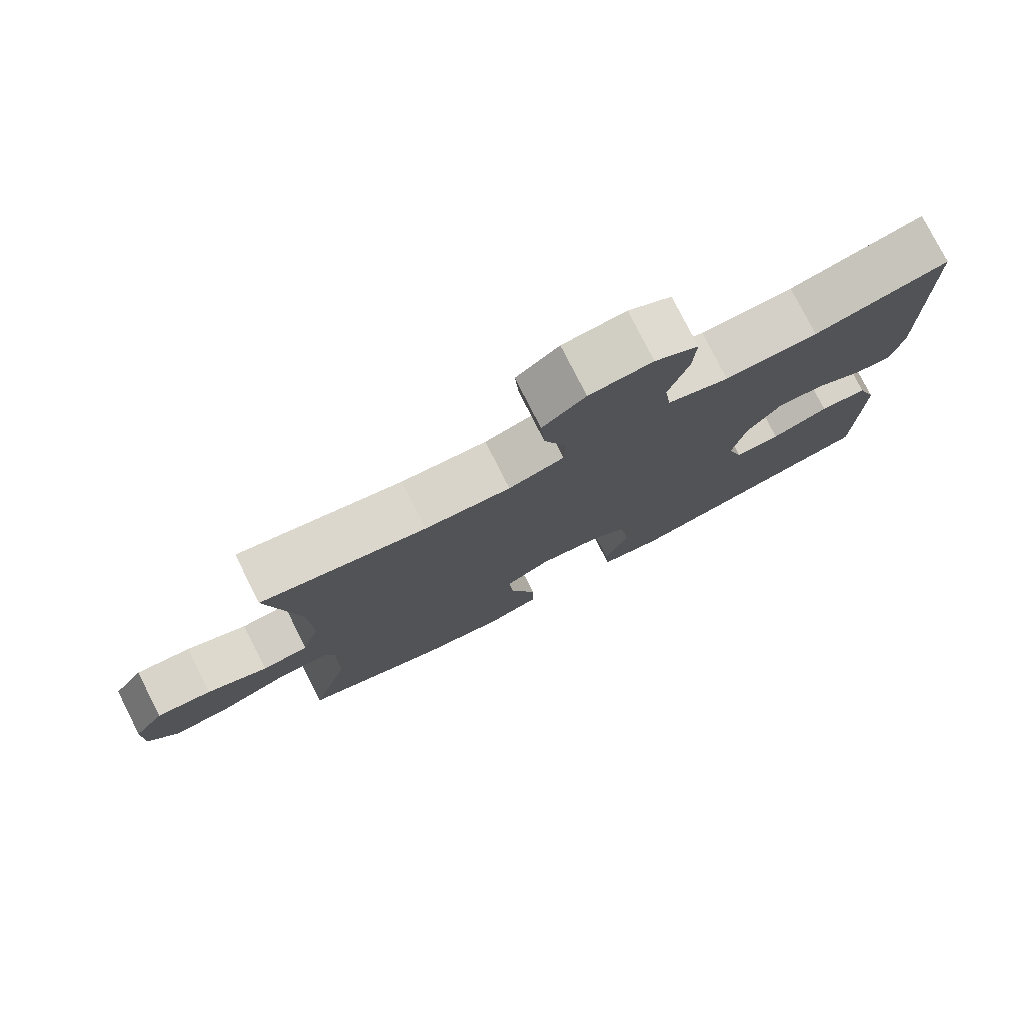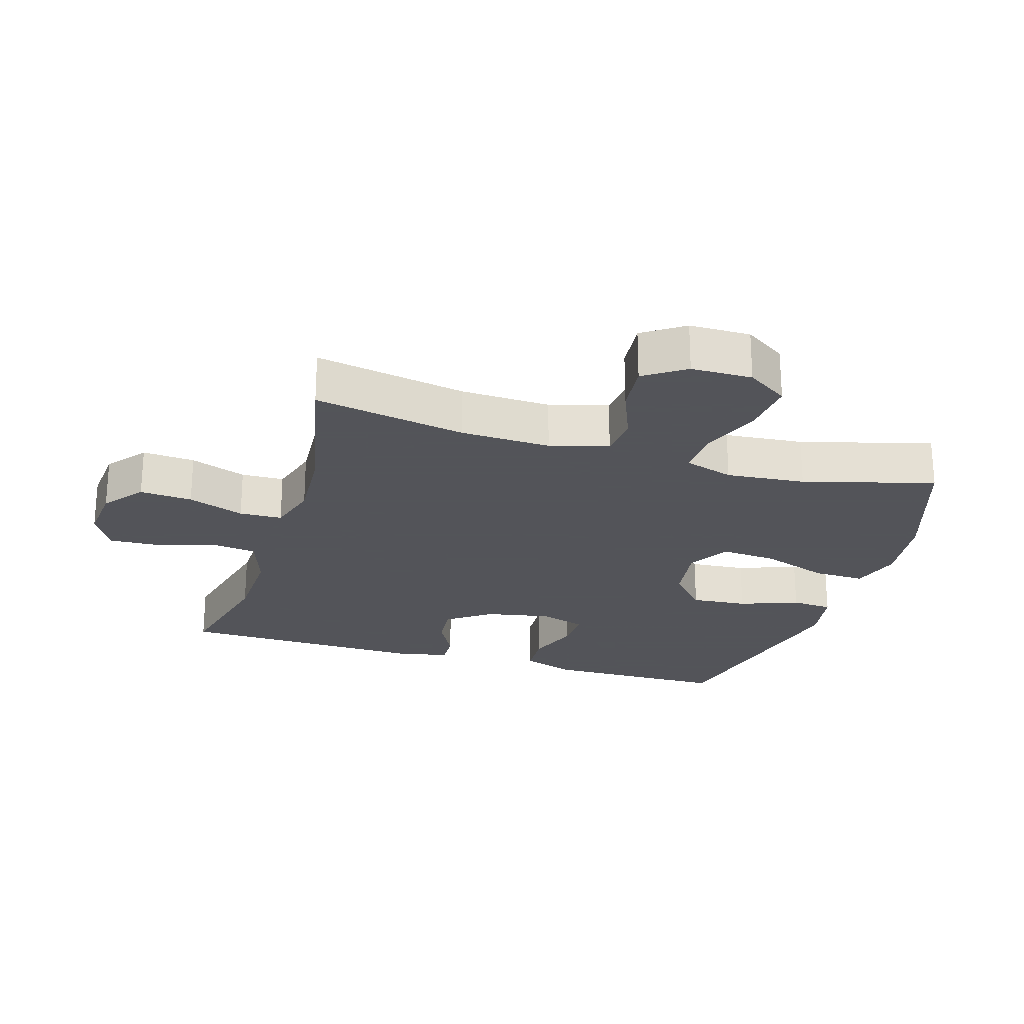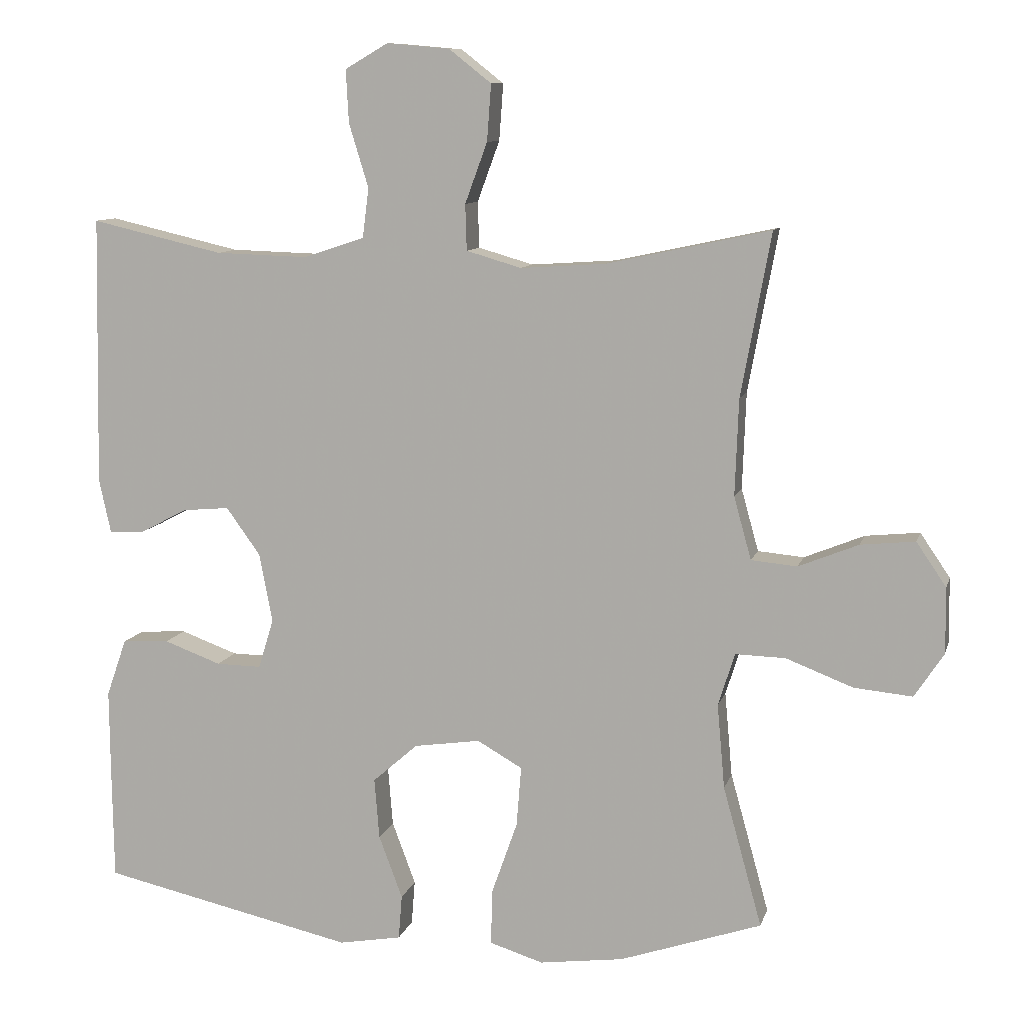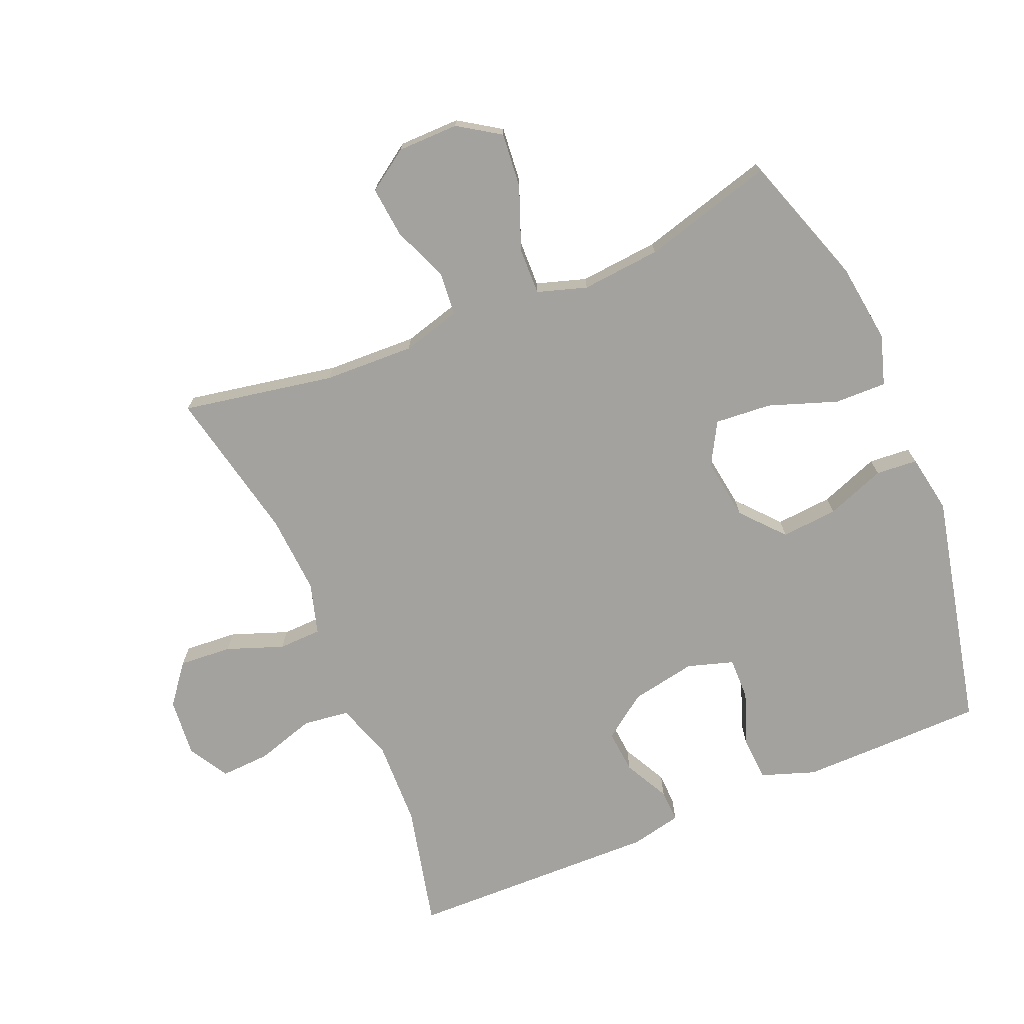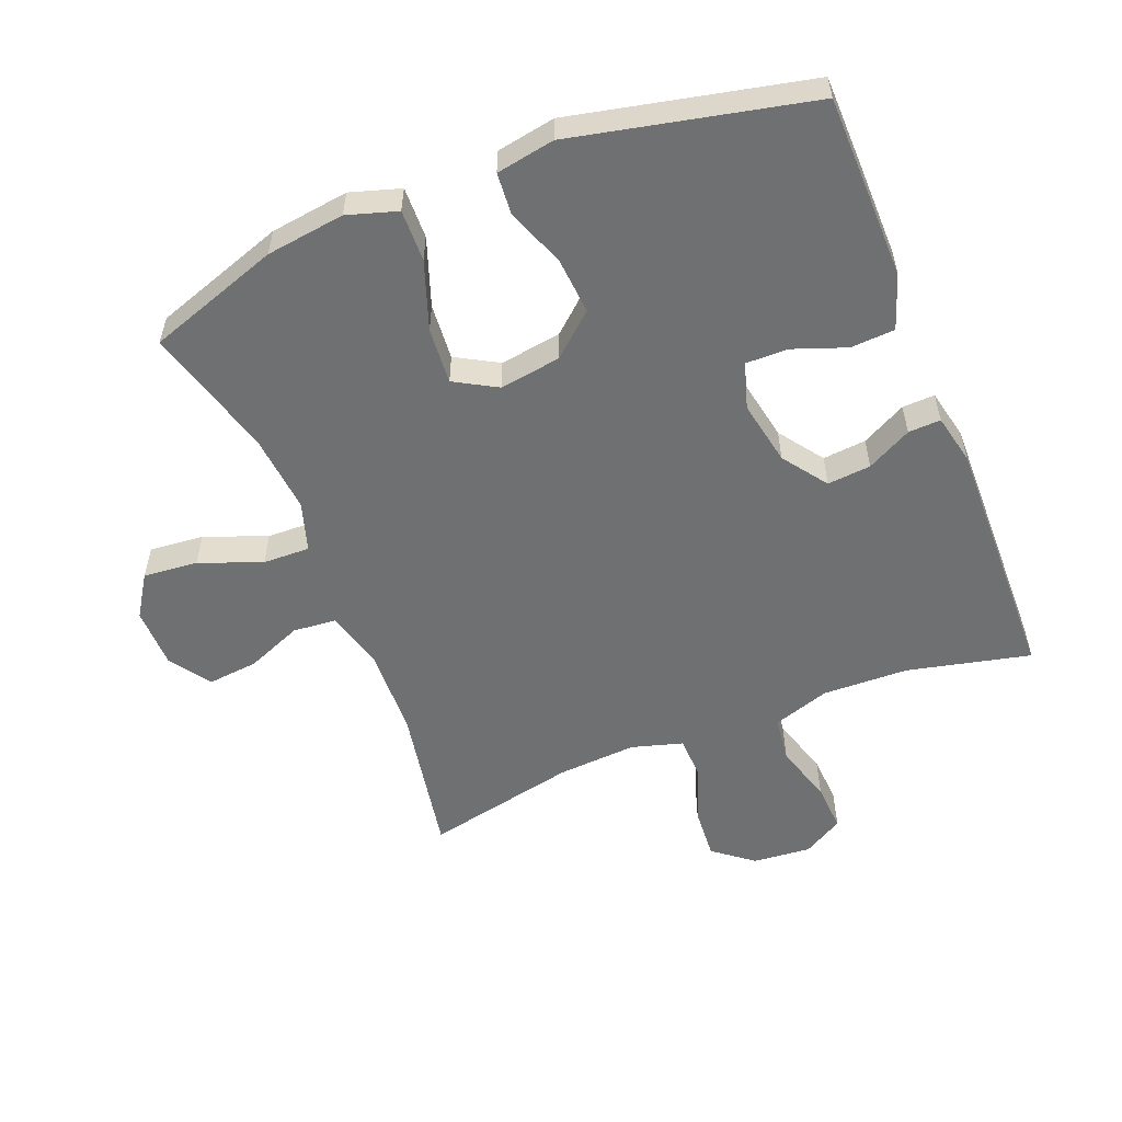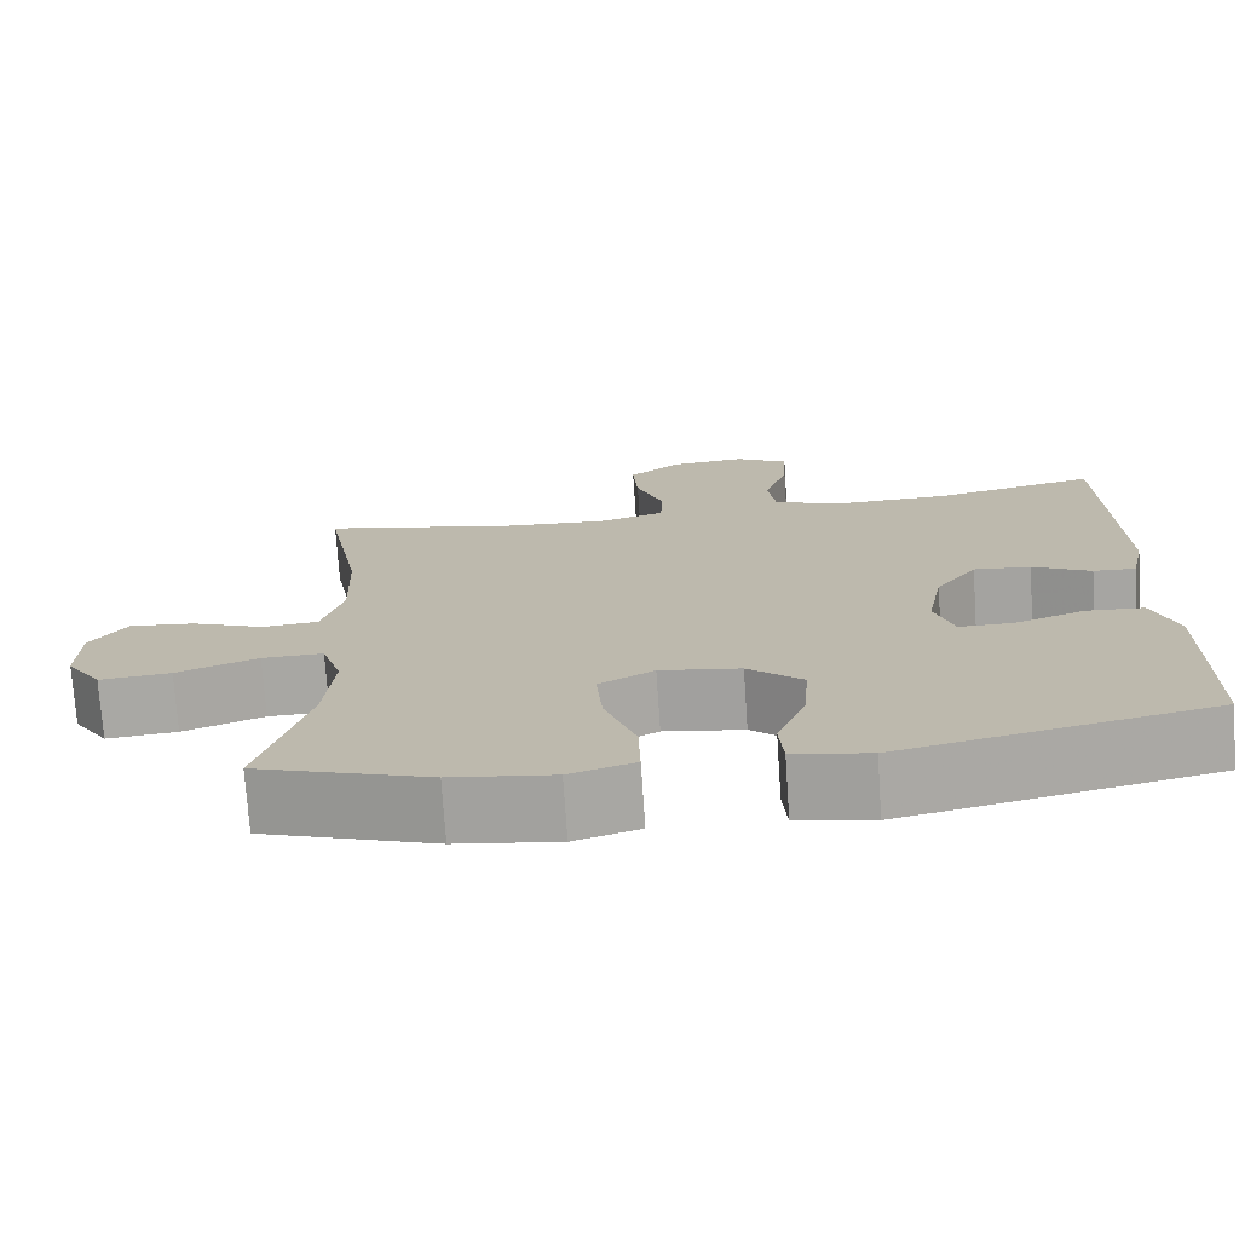
<metadata>
{"format":"obj","ext":"obj","renderer":"f3d","projection":"perspective","resolution":1024,"background":"white","views":[{"elev":78.5,"azim":153.1,"up":"+Z"},{"elev":-23.9,"azim":73.1,"up":"+Y"},{"elev":9.9,"azim":13.9,"up":"+Z"},{"elev":-72.6,"azim":112.8,"up":"+Y"},{"elev":-54.9,"azim":-158.2,"up":"+Y"},{"elev":-74.2,"azim":-176.1,"up":"+Z"}]}
</metadata>
<code>
v 0.5 0.07 0.5
v 0.457 0.07 0.266
v 0.452 0.07 0.127
v 0.477 0.07 0.037
v 0.543 0.07 0.031
v 0.629 0.07 0.066
v 0.707 0.07 0.074
v 0.75 0.07 0.011
v 0.751 0.07 -0.083
v 0.709 0.07 -0.147
v 0.625 0.07 -0.139
v 0.529 0.07 -0.102
v 0.457 0.07 -0.1
v 0.433 0.07 -0.176
v 0.444 0.07 -0.298
v 0.5 0.07 -0.5
v 0.296 0.07 -0.569
v 0.175 0.07 -0.585
v 0.098 0.07 -0.561
v 0.1 0.07 -0.481
v 0.137 0.07 -0.376
v 0.144 0.07 -0.289
v 0.079 0.07 -0.252
v -0.016 0.07 -0.266
v -0.081 0.07 -0.323
v -0.074 0.07 -0.41
v -0.04 0.07 -0.501
v -0.045 0.07 -0.565
v -0.135 0.07 -0.581
v -0.5 0.07 -0.5
v -0.502 0.07 -0.343
v -0.503 0.07 -0.216
v -0.474 0.07 -0.133
v -0.406 0.07 -0.129
v -0.324 0.07 -0.159
v -0.259 0.07 -0.16
v -0.237 0.07 -0.089
v -0.256 0.07 0.011
v -0.305 0.07 0.079
v -0.372 0.07 0.073
v -0.441 0.07 0.037
v -0.491 0.07 0.035
v -0.508 0.07 0.113
v -0.5 0.07 0.5
v -0.31 0.07 0.456
v -0.178 0.07 0.452
v -0.09 0.07 0.481
v -0.081 0.07 0.552
v -0.109 0.07 0.643
v -0.113 0.07 0.719
v -0.051 0.07 0.755
v 0.039 0.07 0.747
v 0.1 0.07 0.699
v 0.094 0.07 0.618
v 0.062 0.07 0.531
v 0.064 0.07 0.465
v 0.143 0.07 0.442
v 0.265 0.07 0.45
v 0.5 0 0.5
v 0.457 0 0.266
v 0.452 0 0.127
v 0.477 0 0.037
v 0.543 0 0.031
v 0.629 0 0.066
v 0.707 0 0.074
v 0.75 0 0.011
v 0.751 0 -0.083
v 0.709 0 -0.147
v 0.625 0 -0.139
v 0.529 0 -0.102
v 0.457 0 -0.1
v 0.433 0 -0.176
v 0.444 0 -0.298
v 0.5 0 -0.5
v 0.296 0 -0.569
v 0.175 0 -0.585
v 0.098 0 -0.561
v 0.1 0 -0.481
v 0.137 0 -0.376
v 0.144 0 -0.289
v 0.079 0 -0.252
v -0.016 0 -0.266
v -0.081 0 -0.323
v -0.074 0 -0.41
v -0.04 0 -0.501
v -0.045 0 -0.565
v -0.135 0 -0.581
v -0.5 0 -0.5
v -0.502 0 -0.343
v -0.503 0 -0.216
v -0.474 0 -0.133
v -0.406 0 -0.129
v -0.324 0 -0.159
v -0.259 0 -0.16
v -0.237 0 -0.089
v -0.256 0 0.011
v -0.305 0 0.079
v -0.372 0 0.073
v -0.441 0 0.037
v -0.491 0 0.035
v -0.508 0 0.113
v -0.5 0 0.5
v -0.31 0 0.456
v -0.178 0 0.452
v -0.09 0 0.481
v -0.081 0 0.552
v -0.109 0 0.643
v -0.113 0 0.719
v -0.051 0 0.755
v 0.039 0 0.747
v 0.1 0 0.699
v 0.094 0 0.618
v 0.062 0 0.531
v 0.064 0 0.465
v 0.143 0 0.442
v 0.265 0 0.45
f 52 53 54 55
f 52 55 56
f 51 52 56
f 48 49 50 51
f 47 48 51 56
f 46 47 56 57
f 42 43 44 45
f 40 41 42 45
f 39 40 45 46
f 38 39 46 57
f 32 33 34 35
f 32 35 36
f 31 32 36
f 30 31 36
f 29 30 36
f 26 27 28 29
f 25 26 29 36
f 24 25 36 37
f 18 19 20 21
f 18 21 22
f 15 16 17 18
f 14 15 18 22
f 13 14 22 23
f 9 10 11 12
f 9 12 13
f 8 9 13
f 5 6 7 8
f 4 5 8 13
f 3 4 13 23
f 58 1 2
f 37 38 57 58
f 23 24 37 58
f 2 3 23 58
f 113 112 111 110
f 114 113 110
f 114 110 109
f 109 108 107 106
f 114 109 106 105
f 115 114 105 104
f 103 102 101 100
f 103 100 99 98
f 104 103 98 97
f 115 104 97 96
f 93 92 91 90
f 94 93 90
f 94 90 89
f 94 89 88
f 94 88 87
f 87 86 85 84
f 94 87 84 83
f 95 94 83 82
f 79 78 77 76
f 80 79 76
f 76 75 74 73
f 80 76 73 72
f 81 80 72 71
f 70 69 68 67
f 71 70 67
f 71 67 66
f 66 65 64 63
f 71 66 63 62
f 81 71 62 61
f 60 59 116
f 116 115 96 95
f 116 95 82 81
f 116 81 61 60
f 1 59 60 2
f 2 60 61 3
f 3 61 62 4
f 4 62 63 5
f 5 63 64 6
f 6 64 65 7
f 7 65 66 8
f 8 66 67 9
f 9 67 68 10
f 10 68 69 11
f 11 69 70 12
f 12 70 71 13
f 13 71 72 14
f 14 72 73 15
f 15 73 74 16
f 16 74 75 17
f 17 75 76 18
f 18 76 77 19
f 19 77 78 20
f 20 78 79 21
f 21 79 80 22
f 22 80 81 23
f 23 81 82 24
f 24 82 83 25
f 25 83 84 26
f 26 84 85 27
f 27 85 86 28
f 28 86 87 29
f 29 87 88 30
f 30 88 89 31
f 31 89 90 32
f 32 90 91 33
f 33 91 92 34
f 34 92 93 35
f 35 93 94 36
f 36 94 95 37
f 37 95 96 38
f 38 96 97 39
f 39 97 98 40
f 40 98 99 41
f 41 99 100 42
f 42 100 101 43
f 43 101 102 44
f 44 102 103 45
f 45 103 104 46
f 46 104 105 47
f 47 105 106 48
f 48 106 107 49
f 49 107 108 50
f 50 108 109 51
f 51 109 110 52
f 52 110 111 53
f 53 111 112 54
f 54 112 113 55
f 55 113 114 56
f 56 114 115 57
f 57 115 116 58
f 58 116 59 1

</code>
